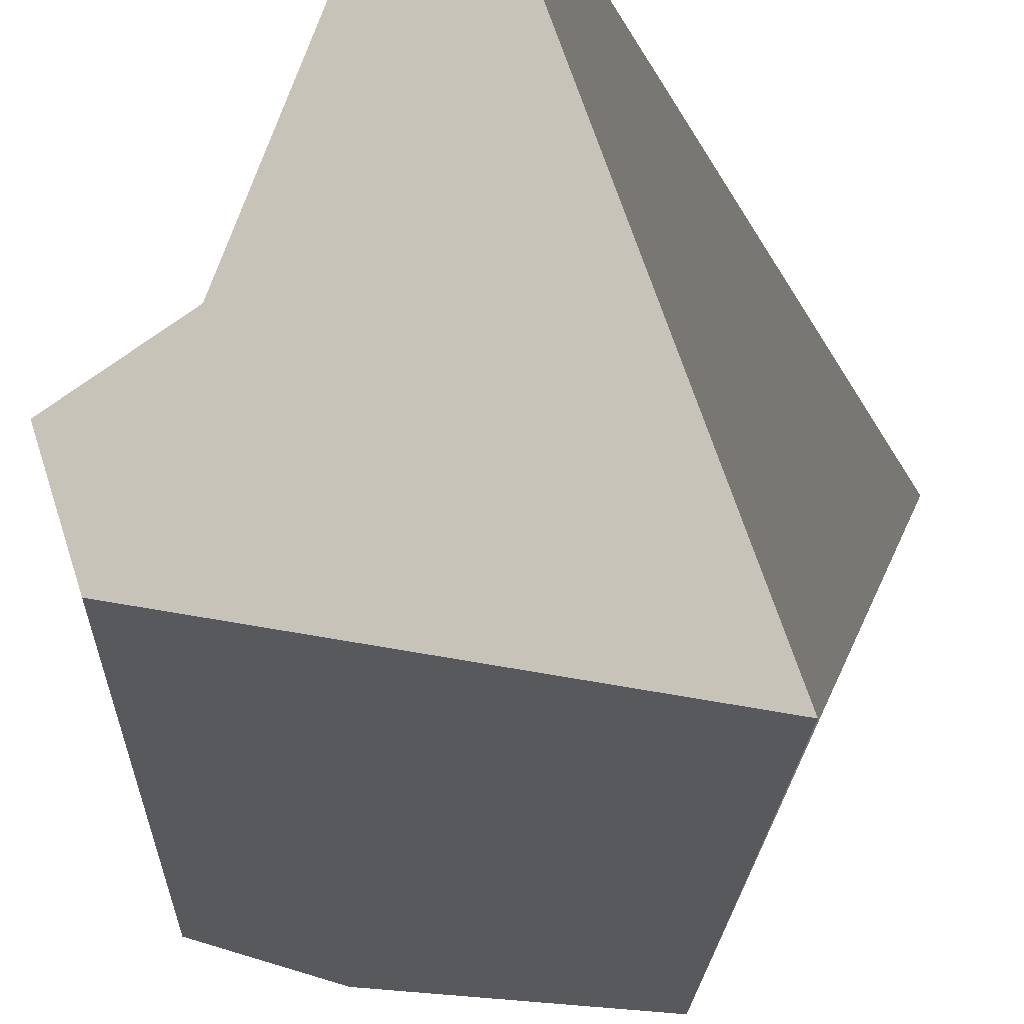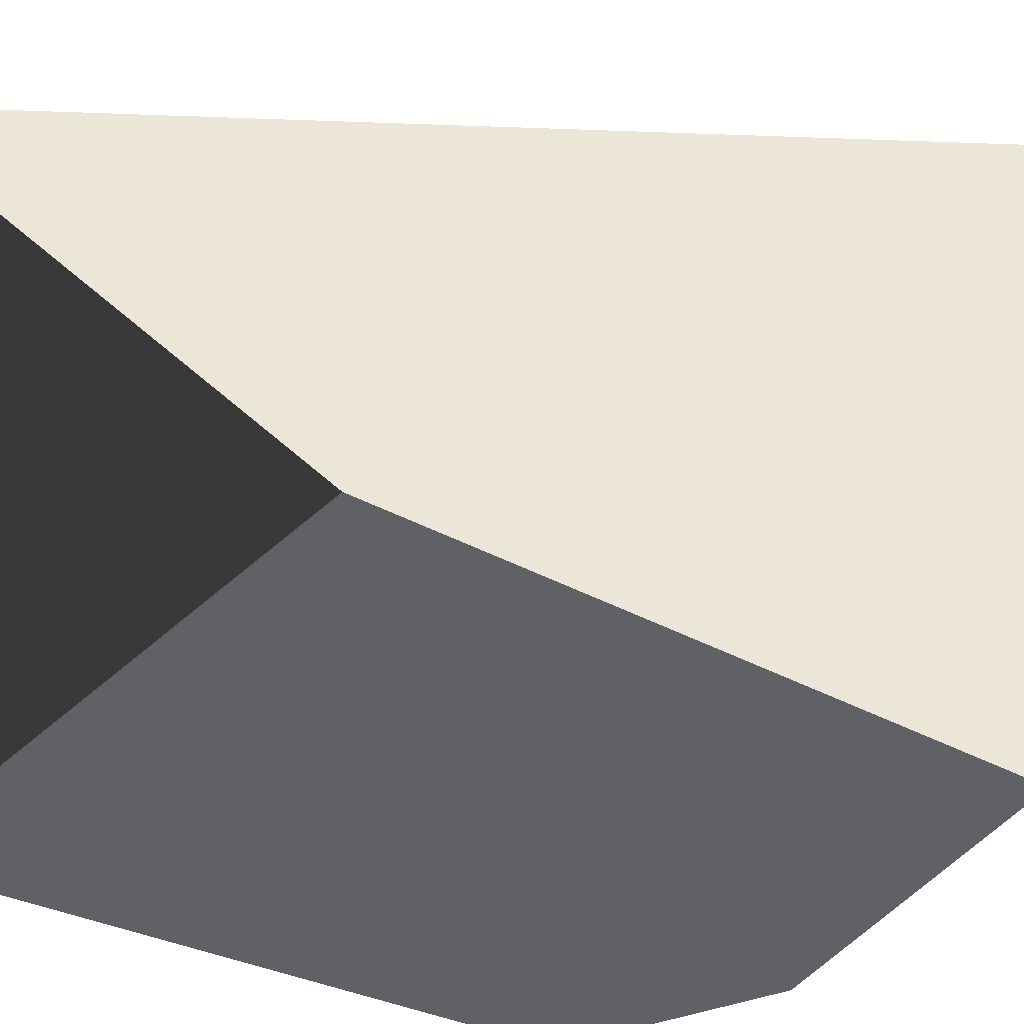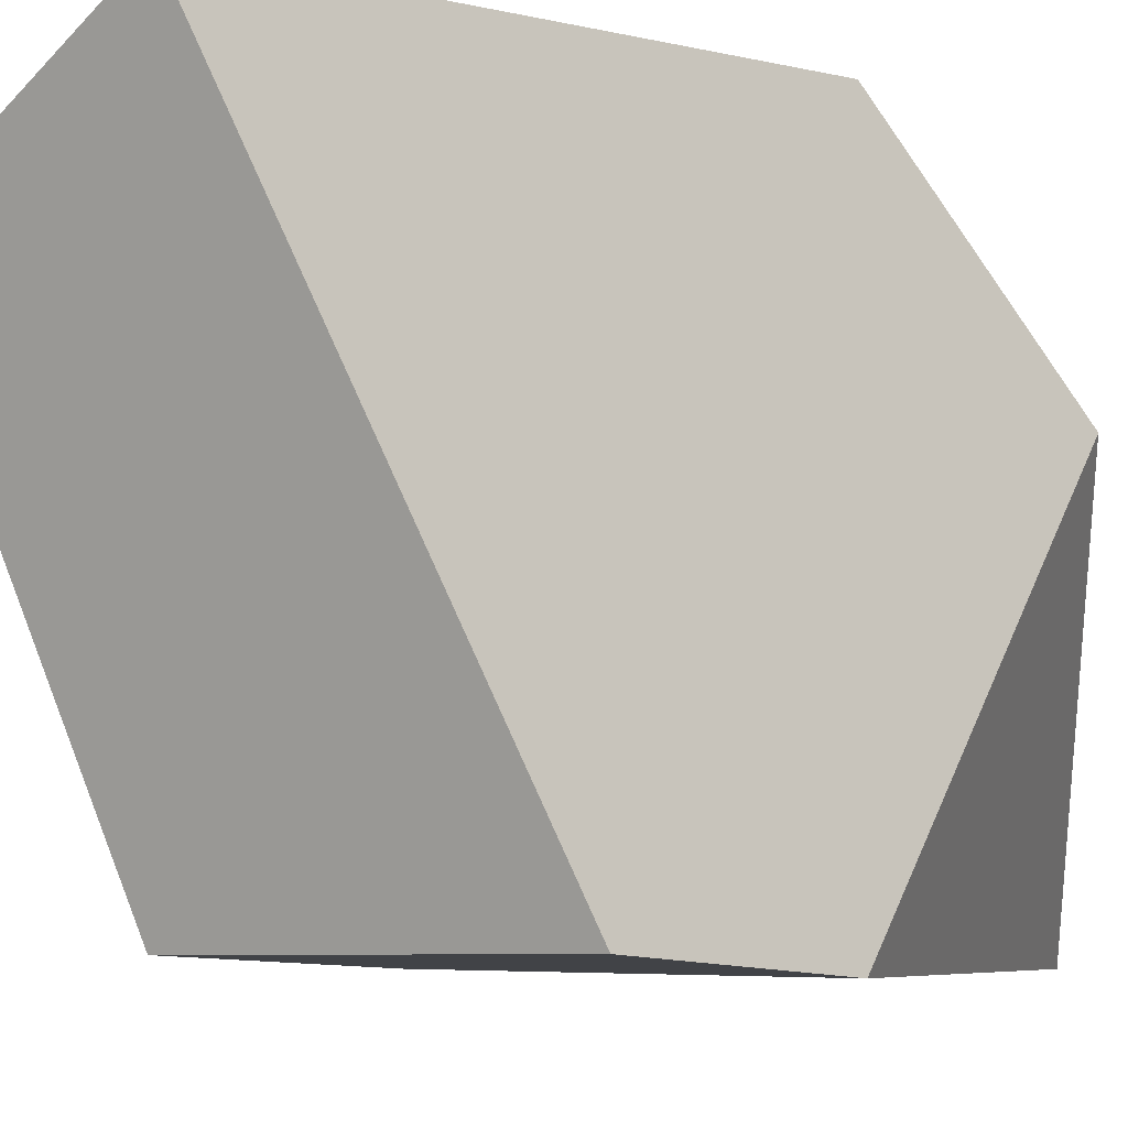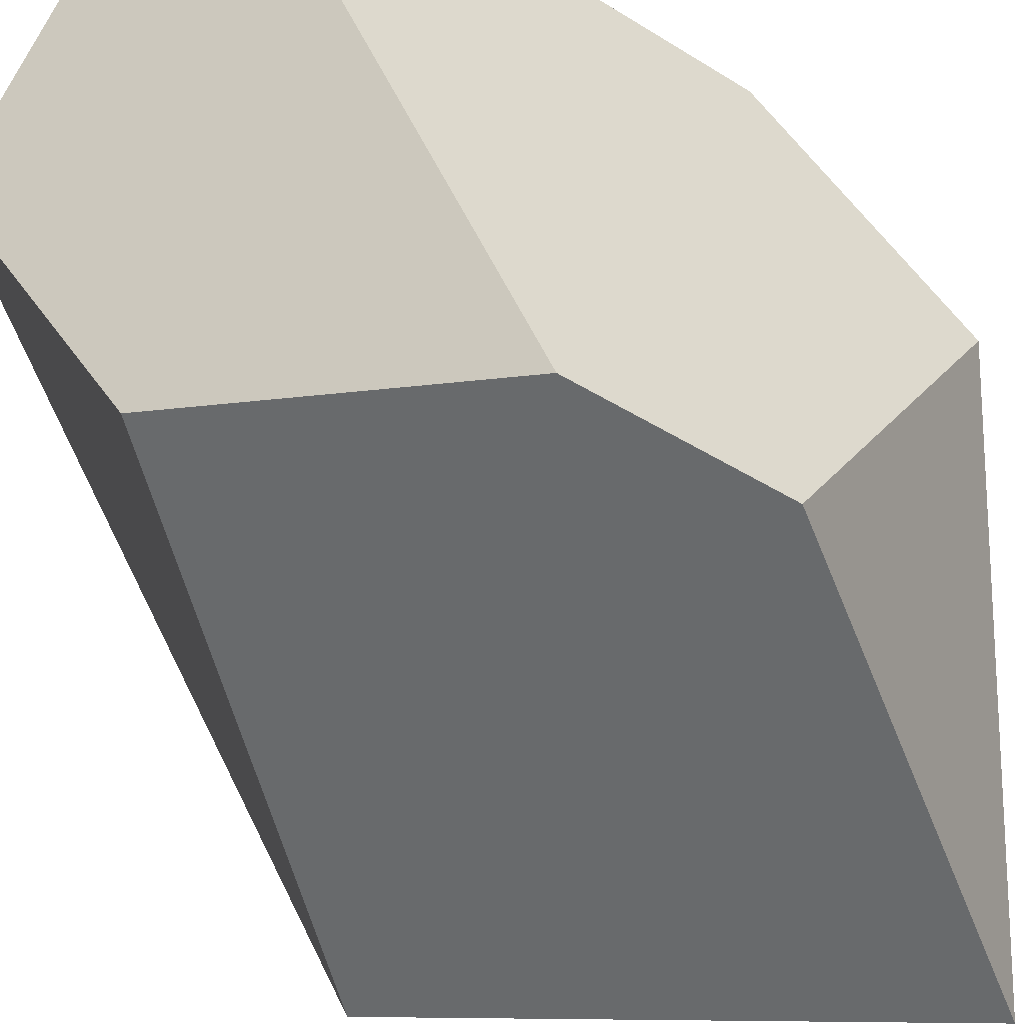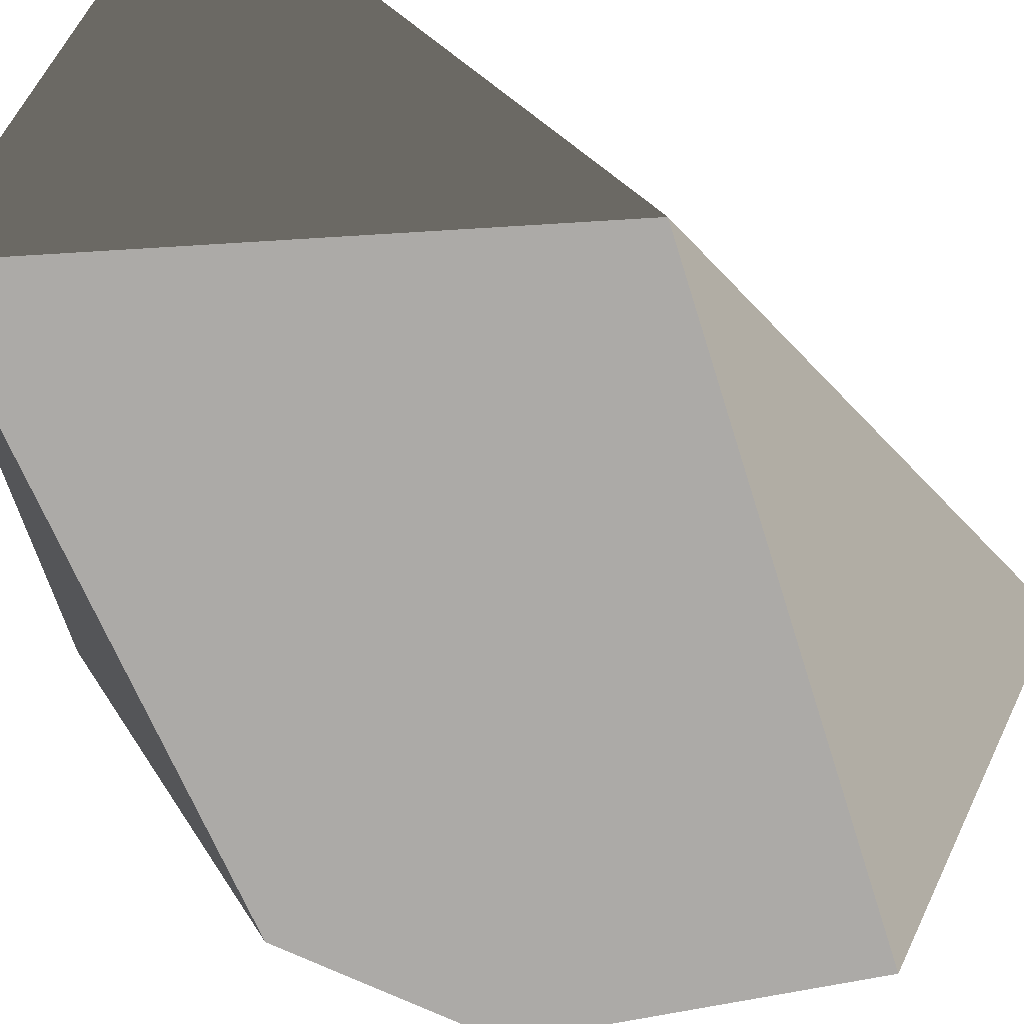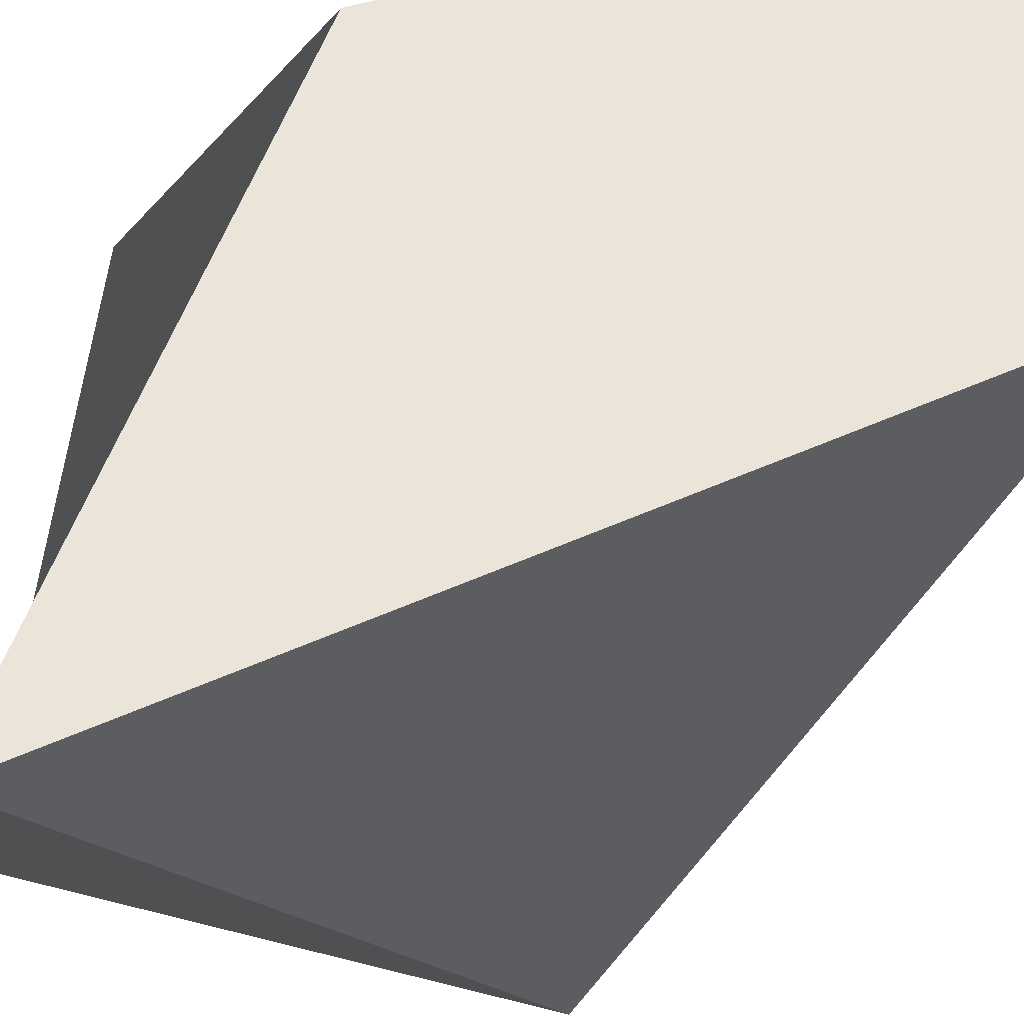
<metadata>
{"format":"obj","ext":"obj","renderer":"f3d","projection":"perspective","resolution":1024,"background":"white","views":[{"elev":-29.5,"azim":-143.0,"up":"+Z"},{"elev":-47.5,"azim":-76.8,"up":"+Z"},{"elev":-7.6,"azim":56.4,"up":"+Z"},{"elev":-53.5,"azim":56.3,"up":"+Z"},{"elev":-75.4,"azim":-119.4,"up":"+Z"},{"elev":54.5,"azim":-107.6,"up":"+Z"}]}
</metadata>
<code>
o Cube
v 1 0.1069 -1
v 1 -1 1
v -0.3426 -1 0.6533
v 0.3597 -0.6535 -1
v 1.039 0.7637 -1.047
v 1 0.7977 1
v -1 2.275 1
v -1 0.7977 -1
v 1.039 1.479 0.2377
v -0.04136 2.281 -1
f 1 2 3 4
f 10 8 7 6 9
f 1 5 9 6 2
f 2 6 7 3
f 3 7 8 4
f 5 1 4 8 10
f 5 10 9

</code>
